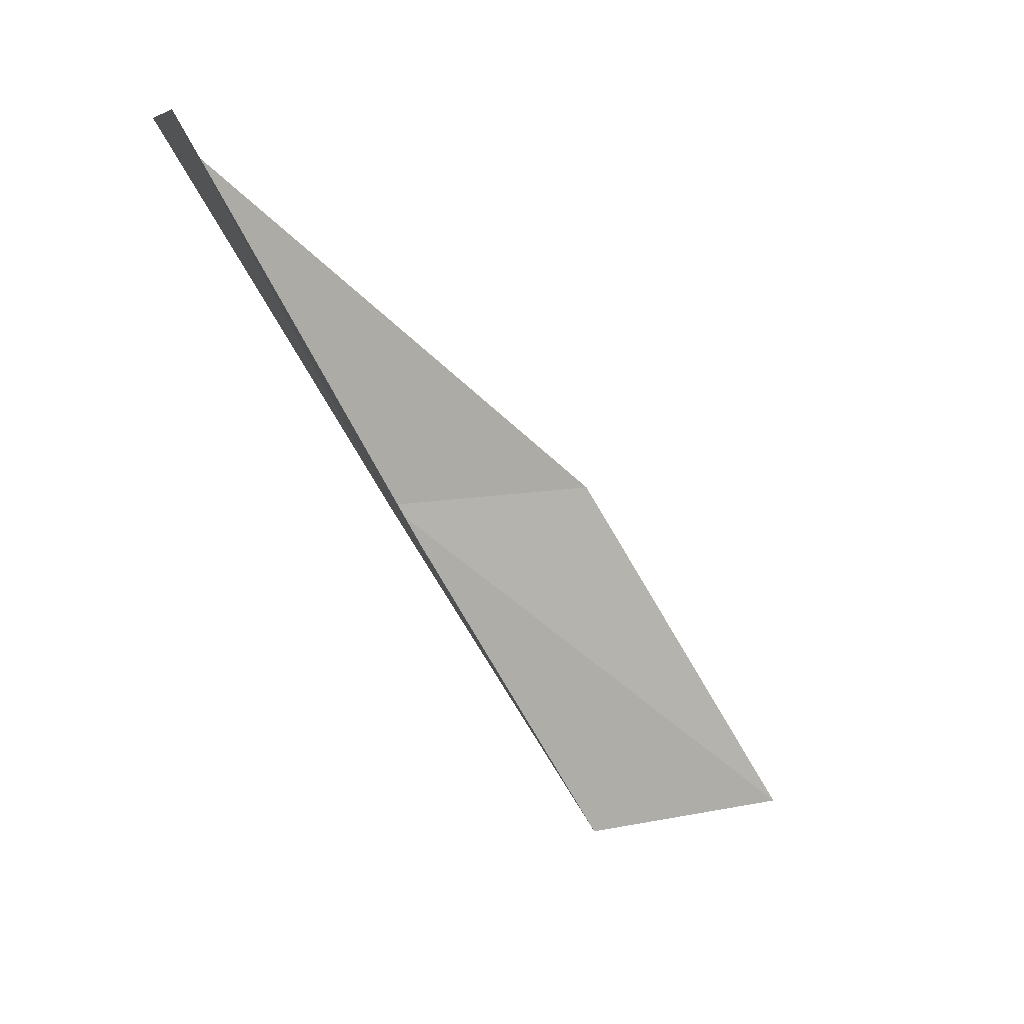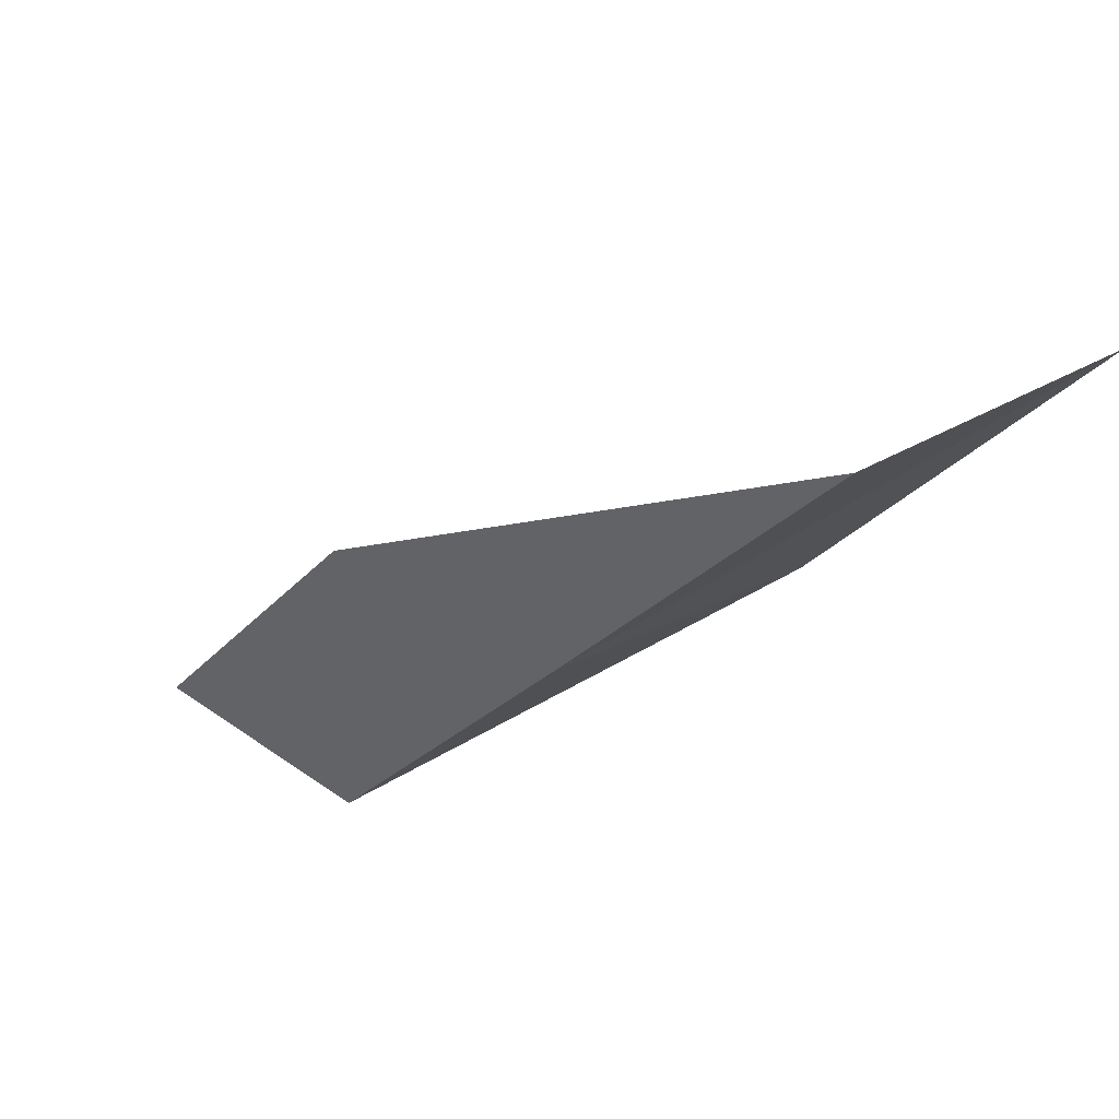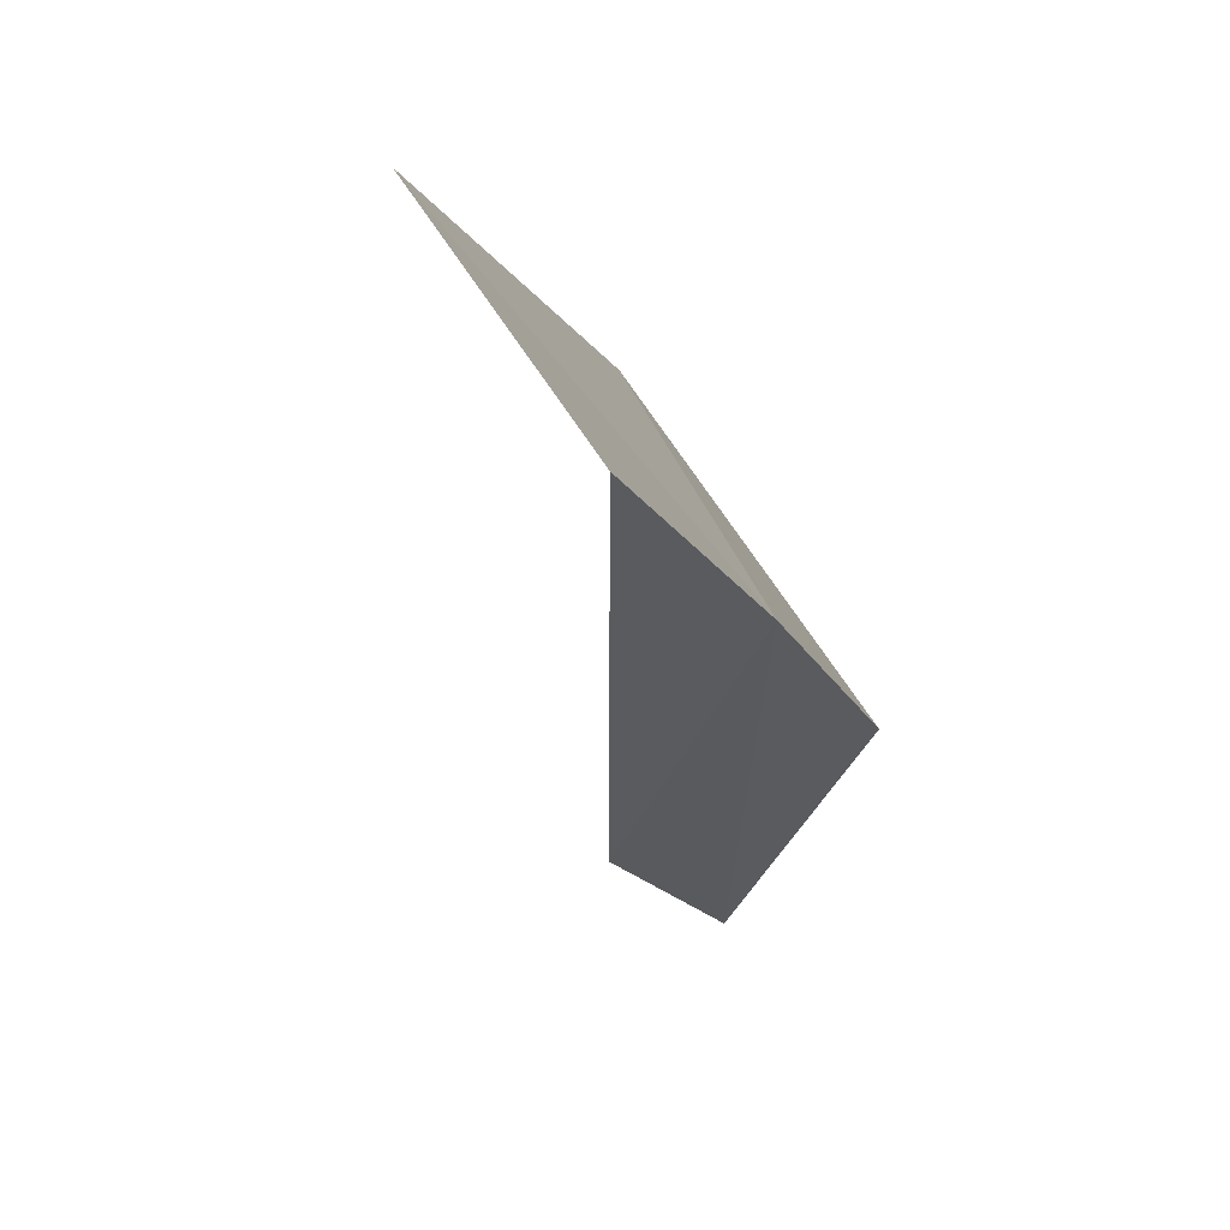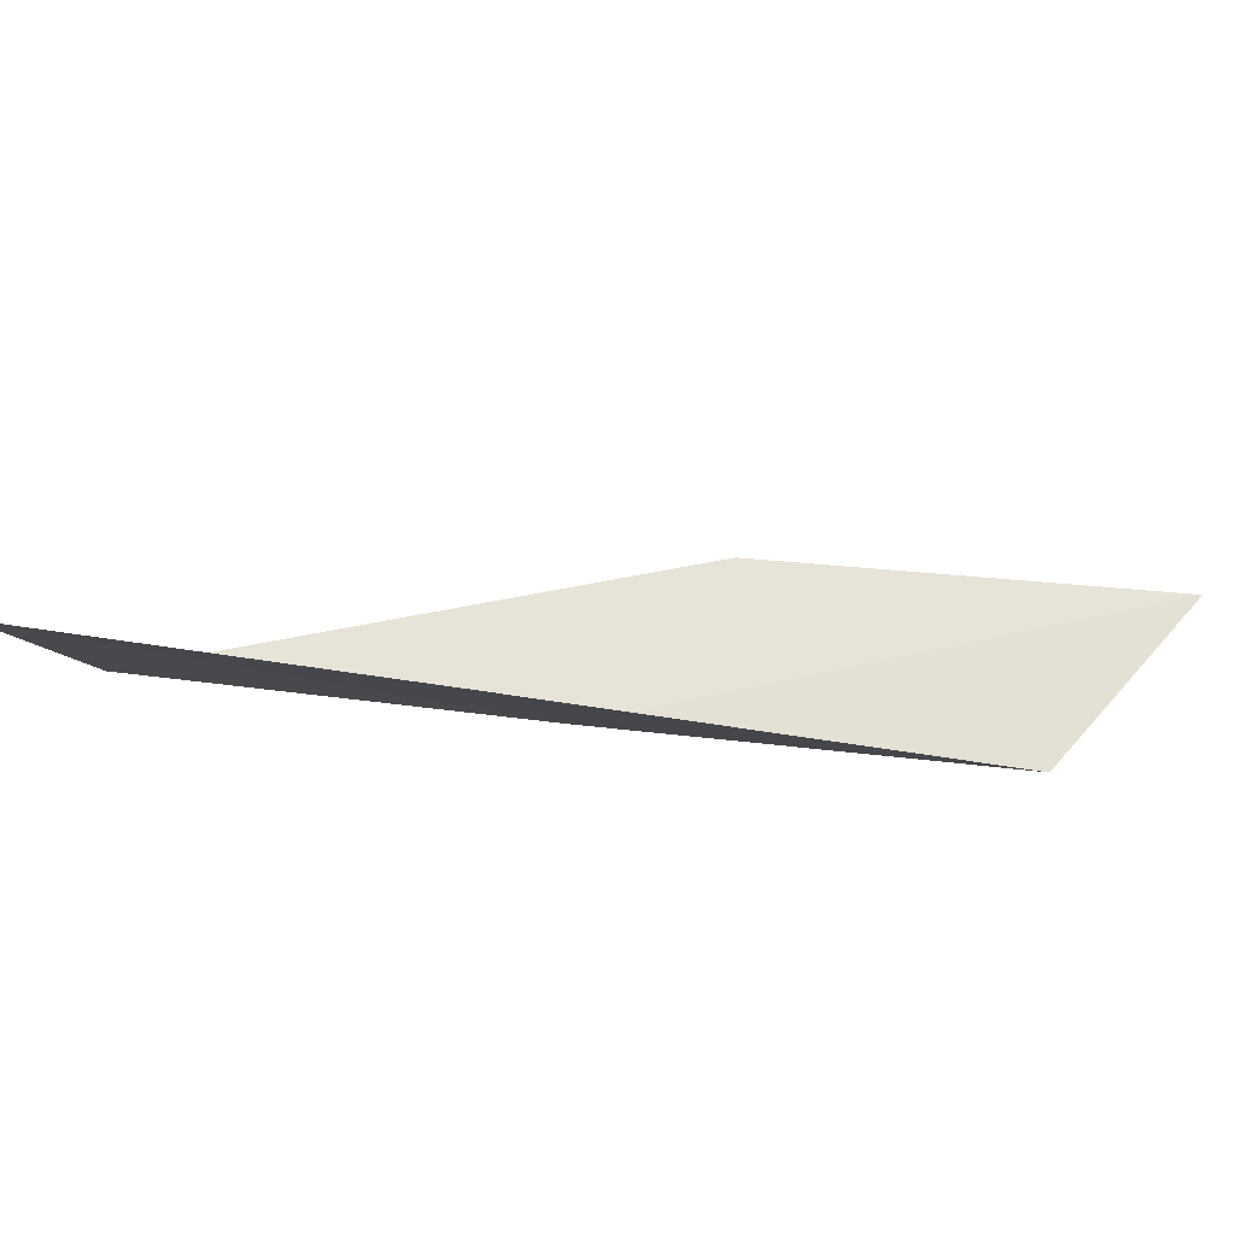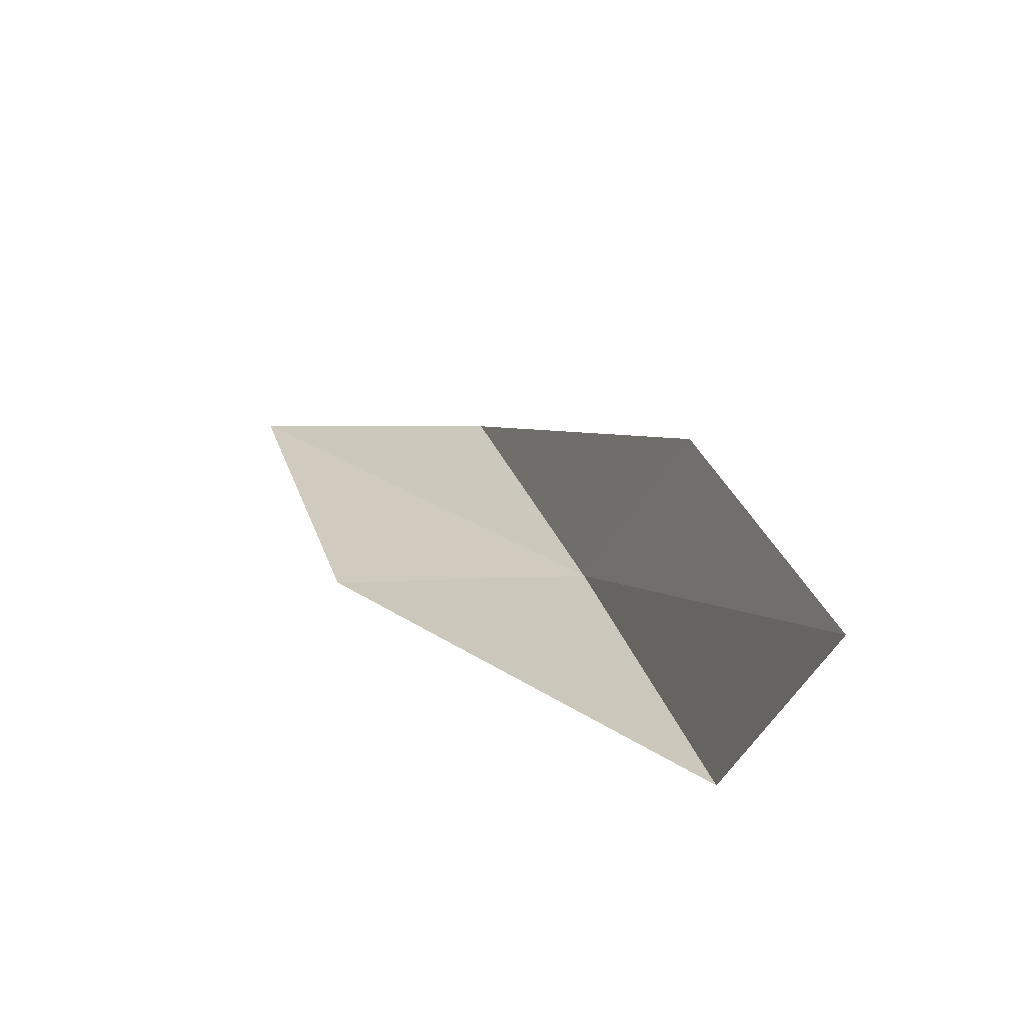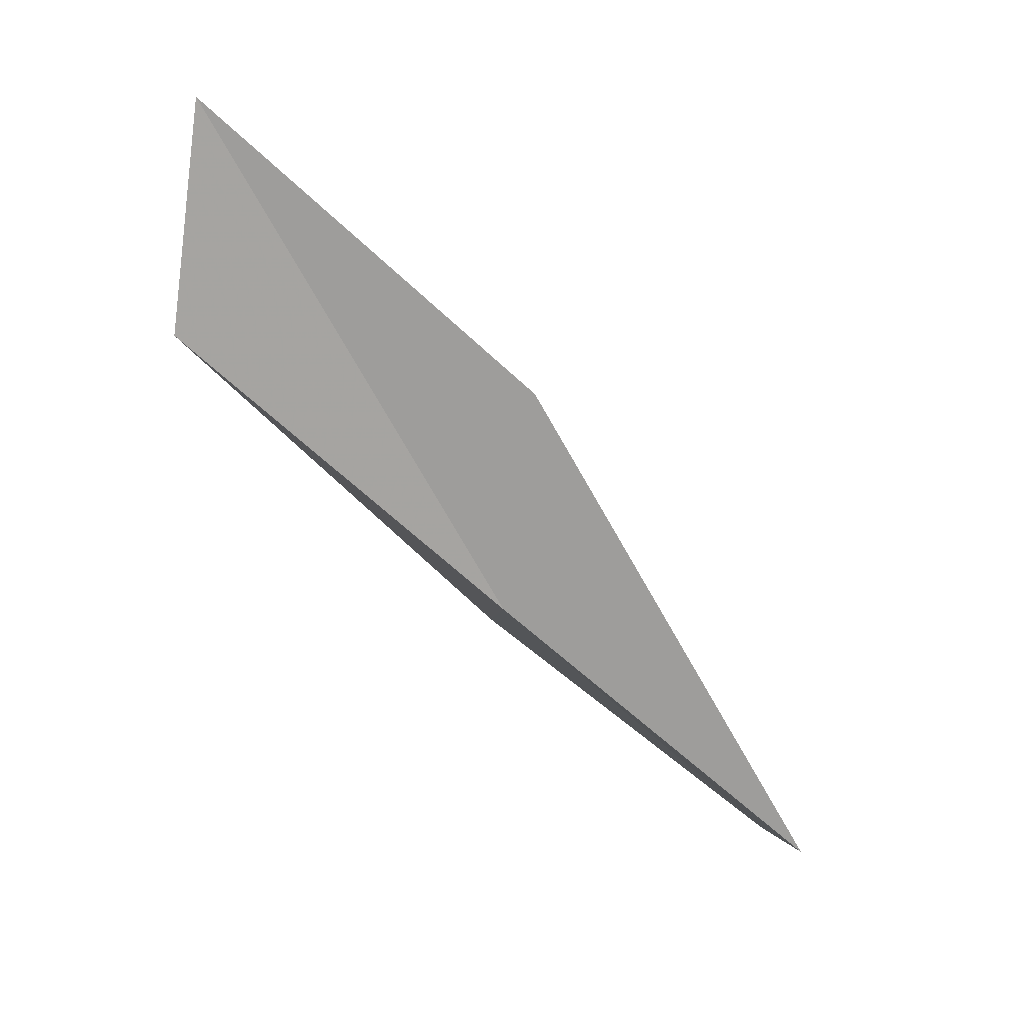
<metadata>
{"format":"obj","ext":"obj","renderer":"f3d","projection":"perspective","resolution":1024,"background":"white","views":[{"elev":8.0,"azim":142.6,"up":"+Z"},{"elev":46.6,"azim":32.8,"up":"+Z"},{"elev":-73.2,"azim":-61.2,"up":"+Z"},{"elev":58.5,"azim":131.7,"up":"+Y"},{"elev":-36.2,"azim":-115.5,"up":"+Z"},{"elev":-67.5,"azim":-97.8,"up":"+Y"}]}
</metadata>
<code>
v -0.7132 -25.99 8
v -2.007 -25.92 8
v -3.361 -25.78 6
v -2.072 -25.92 6
v -0.08176 -24.81 8
v 0.648 -25.99 10
v 1.217 -24.78 10
f 1 2 3
f 1 3 4
f 1 4 5
f 1 6 2
f 1 7 6
f 1 5 7

</code>
